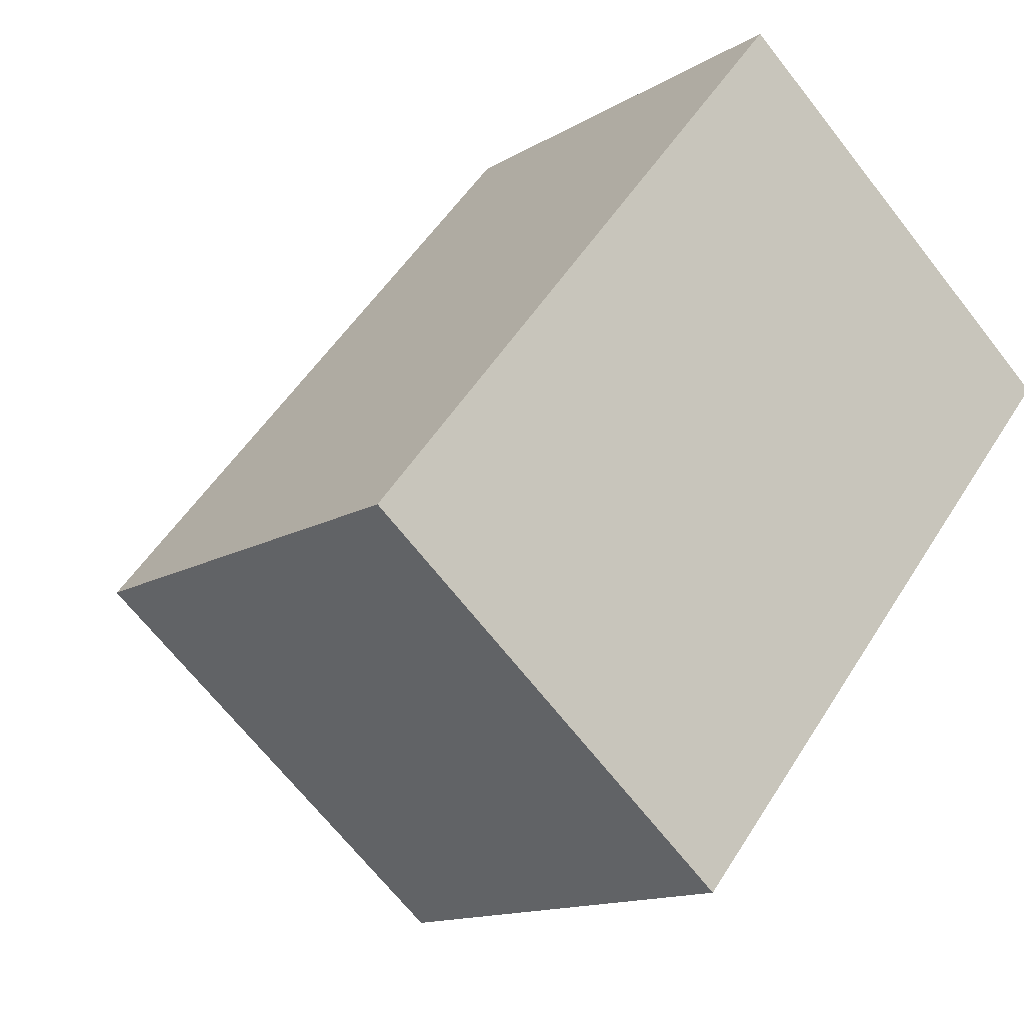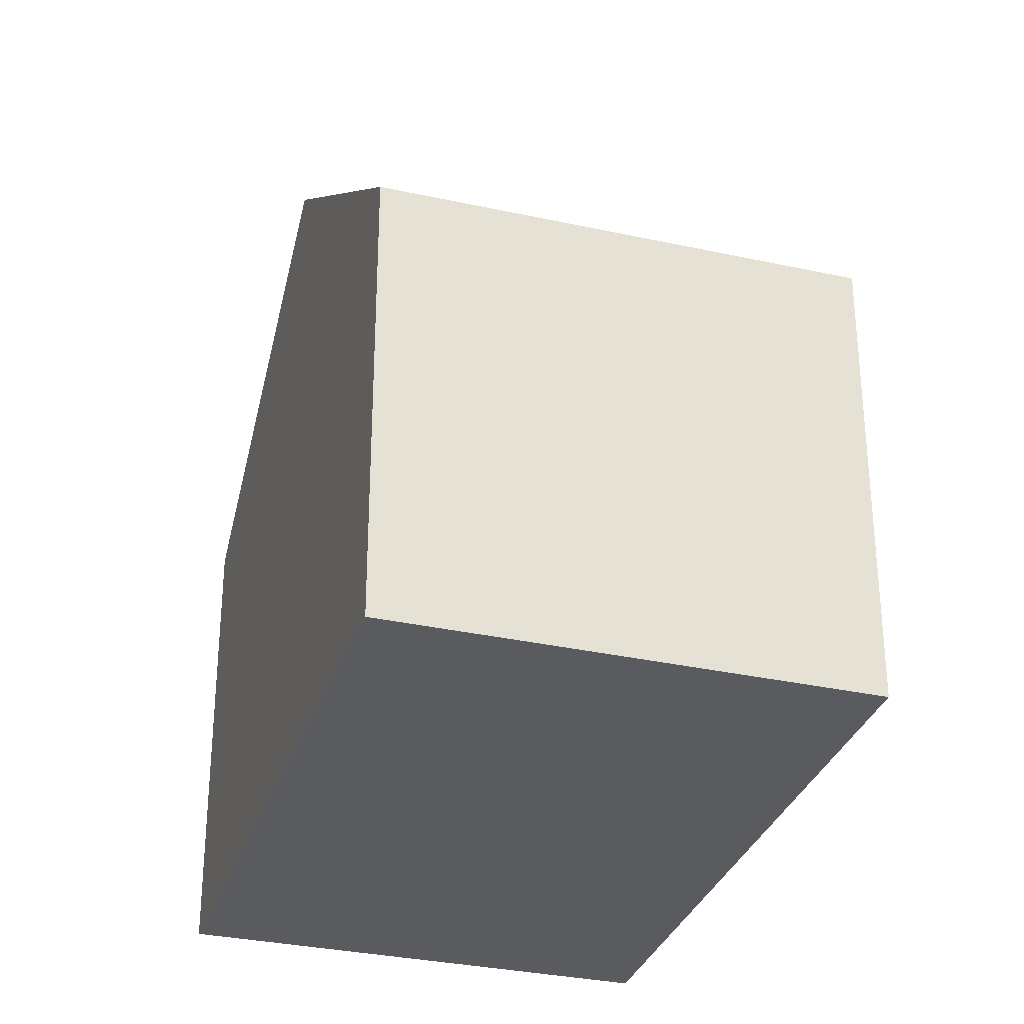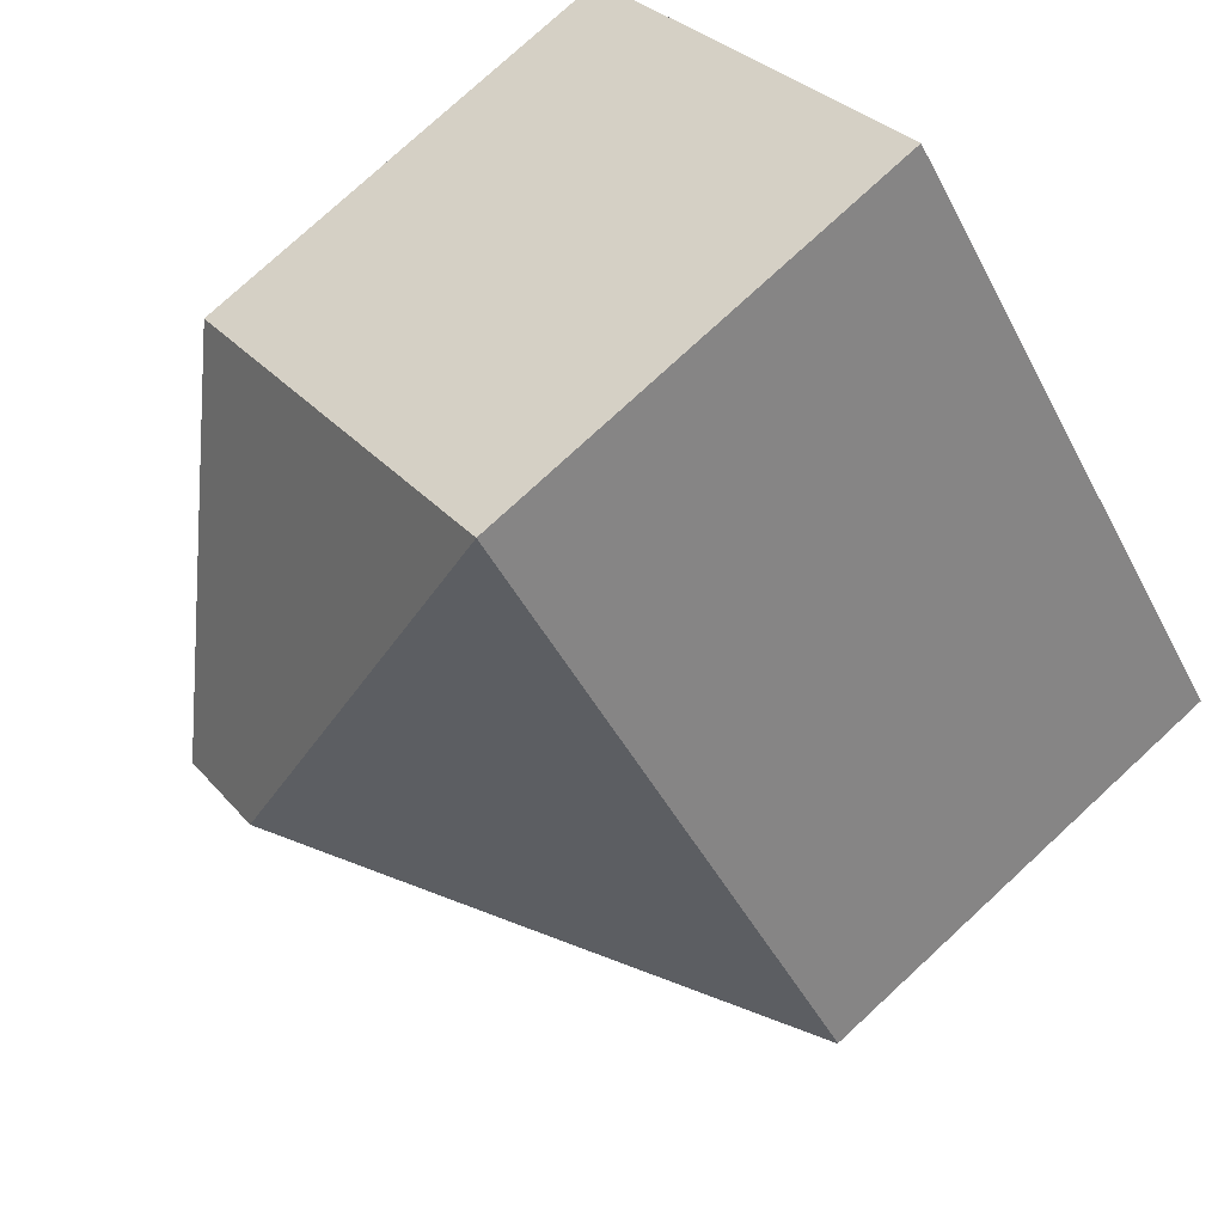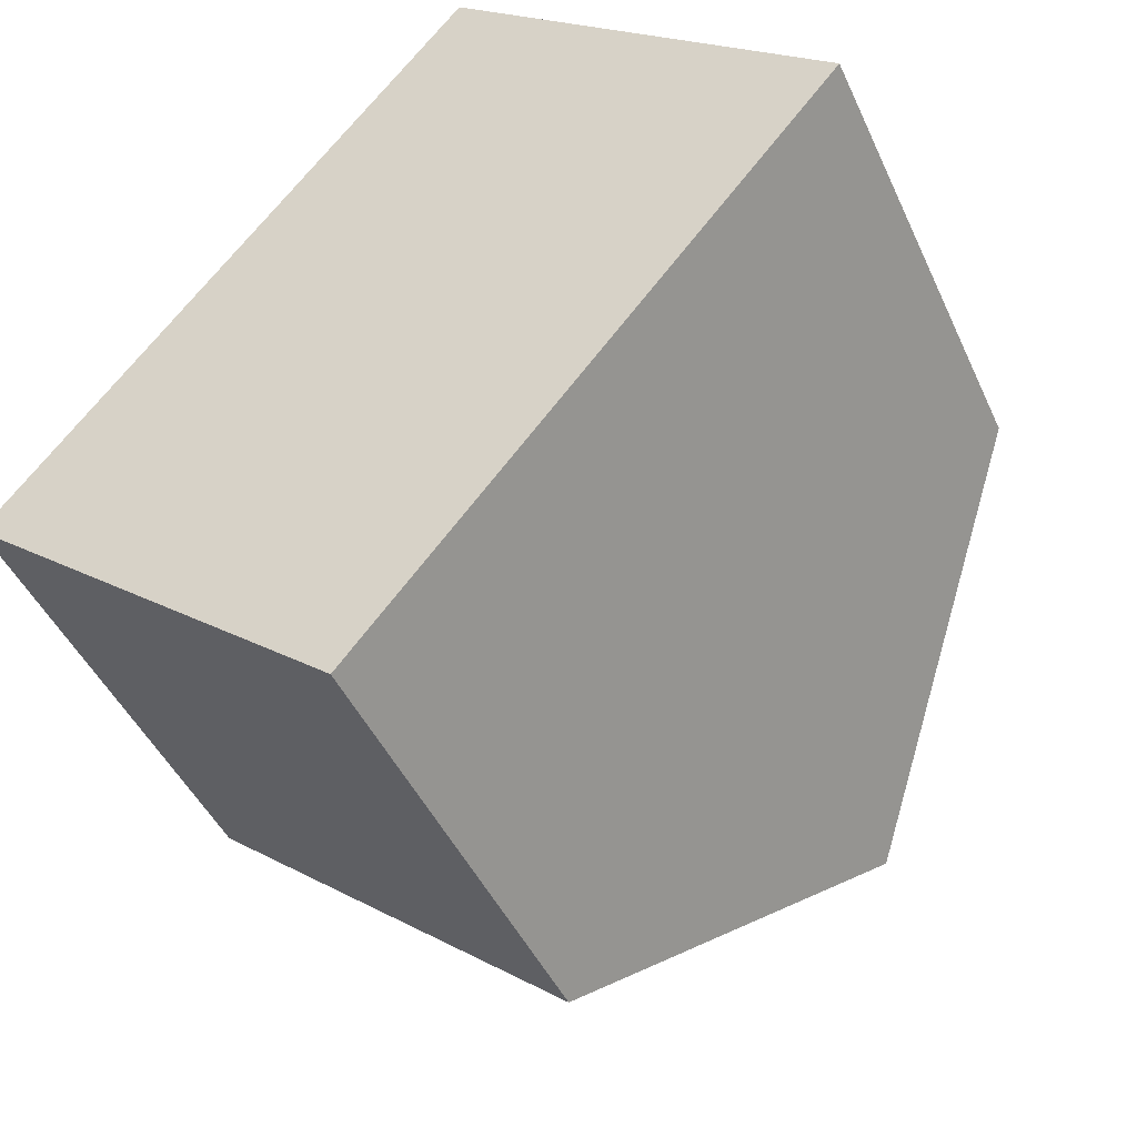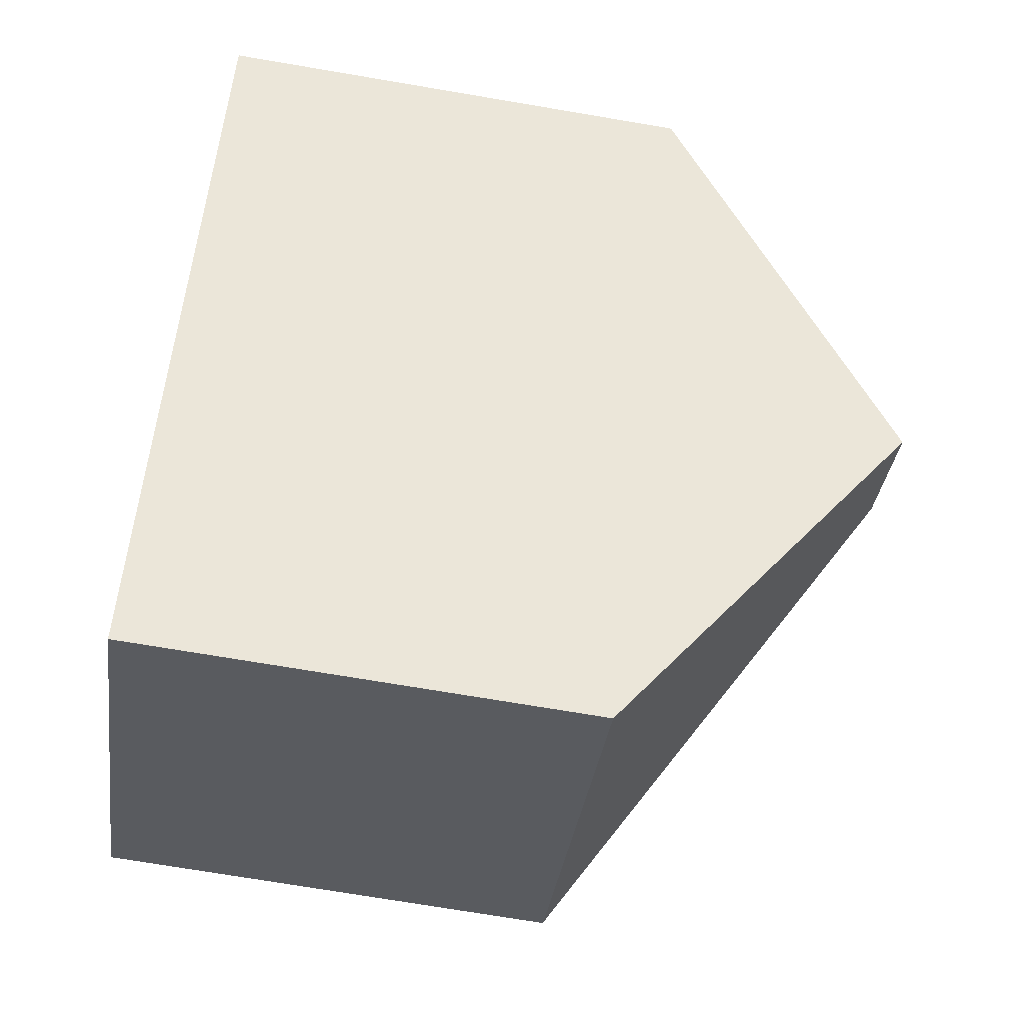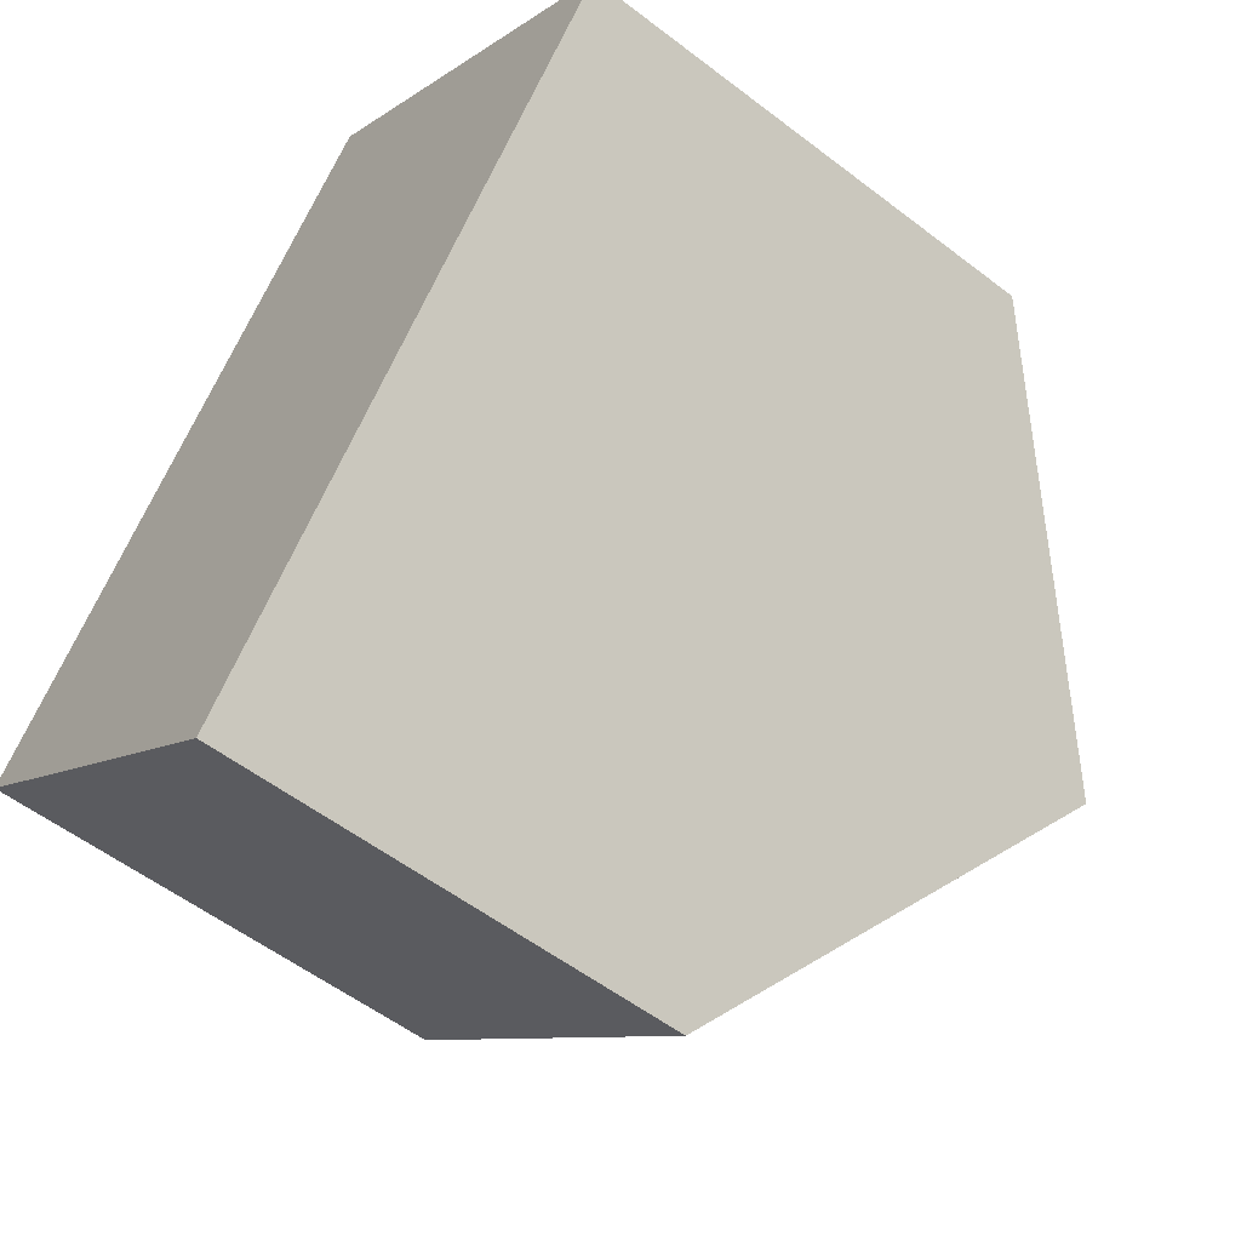
<metadata>
{"format":"obj","ext":"obj","renderer":"f3d","projection":"perspective","resolution":1024,"background":"white","views":[{"elev":-13.4,"azim":-36.7,"up":"+Z"},{"elev":-32.0,"azim":-157.6,"up":"+Y"},{"elev":77.4,"azim":-132.7,"up":"+Z"},{"elev":-44.9,"azim":23.4,"up":"+Z"},{"elev":-72.2,"azim":80.4,"up":"+Z"},{"elev":-55.2,"azim":51.0,"up":"+Z"}]}
</metadata>
<code>
v  9.523 11.55 -0.506
v  7.218 7.393 8.781
v  13.15 7.403 3.888
v  7.996 11.55 0.753
v  5.657 7.389 -4.727
v  5.882 7.387 -4.916
v  0.014 7.424 -0.012
v  0 7.41 4.537e-16
v  5.882 3.01e-16 -4.916
v  5.657 2.894e-16 -4.727
v  0.014 7.348e-19 -0.012
v  0 0 0
v  7.218 -5.377e-16 8.781
v  13.15 -2.381e-16 3.888
v  9.523 3.098e-17 -0.506
g defaultobject
f 1 2 3
f 2 1 4
f 5 1 6
f 1 5 4
f 4 5 7
f 4 7 8
f 4 8 2
f 9 5 6
f 5 9 7
f 7 9 10
f 7 10 11
f 7 11 8
f 8 11 12
f 12 2 8
f 2 12 13
f 2 14 3
f 14 2 13
f 3 6 1
f 6 3 9
f 9 3 15
f 15 3 14
f 15 10 9
f 10 15 11
f 11 15 12
f 12 15 13
f 13 15 14

</code>
